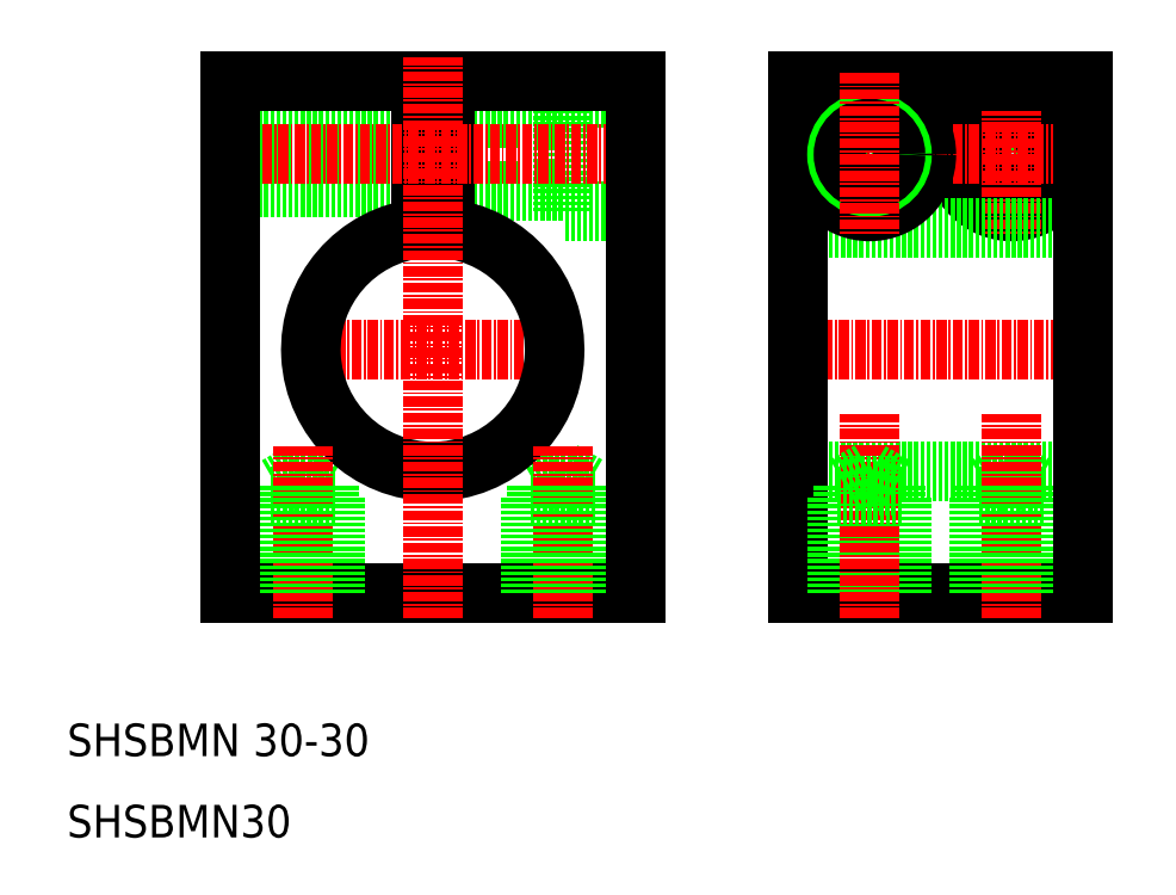
<metadata>
{"format":"dxf","ext":"dxf","renderer":"ezdxf+matplotlib","layout":"modelspace","background":"white","min_lineweight":24,"dpi":150}
</metadata>
<code>
0
SECTION
2
ENTITIES
0
LINE
8
0
10
94.68
20
49.36
30
0
11
129.7
21
49.36
31
0
0
CIRCLE
8
0
10
120.9
20
88.36
30
0
40
3.2
0
CIRCLE
8
0
10
120.9
20
88.36
30
0
40
4
0
CIRCLE
8
0
10
120.9
20
88.36
30
0
40
4.5
0
CIRCLE
8
0
10
120.9
20
88.36
30
0
40
7
0
LINE
8
0
10
74.68
20
95.36
30
0
11
65.68
21
95.36
31
0
0
LINE
8
0
10
65.68
20
92.86
30
0
11
51.18
21
92.86
31
0
0
LINE
8
0
10
74.68
20
81.36
30
0
11
65.68
21
81.36
31
0
0
LINE
8
0
10
65.68
20
83.86
30
0
11
51.18
21
83.86
31
0
0
LINE
8
0
10
65.68
20
95.36
30
0
11
65.68
21
81.36
31
0
0
LINE
8
0
10
48.18
20
85.16
30
0
11
24.68
21
85.16
31
0
0
LINE
8
0
10
48.18
20
91.56
30
0
11
24.68
21
91.56
31
0
0
LINE
8
0
10
48.18
20
92.36
30
0
11
24.68
21
92.36
31
0
0
LINE
8
0
10
48.18
20
84.36
30
0
11
24.68
21
84.36
31
0
0
LINE
8
CENTER
10
120.9
20
98.36
30
0
11
120.9
21
78.36
31
0
0
LINE
8
CENTER
10
95.68
20
88.36
30
0
11
128.7
21
88.36
31
0
0
LINE
8
0
10
94.68
20
79.36
30
0
11
129.7
21
79.36
31
0
0
LINE
8
0
10
129.7
20
97.36
30
0
11
94.68
21
97.36
31
0
0
LINE
8
CENTER
10
91.68
20
64.36
30
0
11
132.7
21
64.36
31
0
0
LINE
8
0
10
120.9
20
49.4
30
0
11
124.1
21
47.56
31
0
0
LINE
8
0
10
117.7
20
47.56
30
0
11
124.1
21
47.56
31
0
0
LINE
8
0
10
117.7
20
47.56
30
0
11
120.9
21
49.4
31
0
0
LINE
8
0
10
116.9
20
46.36
30
0
11
124.9
21
46.36
31
0
0
LINE
8
0
10
94.68
20
34.36
30
0
11
129.7
21
34.36
31
0
0
LINE
8
CENTER
10
120.9
20
31.36
30
0
11
120.9
21
56.36
31
0
0
LINE
8
0
10
117.7
20
34.36
30
0
11
117.7
21
47.56
31
0
0
LINE
8
0
10
124.1
20
34.36
30
0
11
124.1
21
47.56
31
0
0
LINE
8
0
10
116.9
20
34.36
30
0
11
116.9
21
46.36
31
0
0
LINE
8
0
10
124.9
20
34.36
30
0
11
124.9
21
46.36
31
0
0
LINE
8
0
10
129.7
20
34.36
30
0
11
129.7
21
97.36
31
0
0
LINE
8
0
10
94.68
20
97.36
30
0
11
94.68
21
34.36
31
0
0
LINE
8
0
10
51.18
20
79.28
30
0
11
51.18
21
97.36
31
0
0
LINE
8
0
10
48.18
20
79.28
30
0
11
48.18
21
97.36
31
0
0
LINE
8
0
10
51.18
20
97.36
30
0
11
74.68
21
97.36
31
0
0
LINE
8
CENTER
10
24.68
20
88.36
30
0
11
77.68
21
88.36
31
0
0
LINE
8
0
10
24.68
20
97.36
30
0
11
48.18
21
97.36
31
0
0
LINE
8
0
10
62.48
20
47.56
30
0
11
65.68
21
49.4
31
0
0
LINE
8
0
10
62.48
20
47.56
30
0
11
68.88
21
47.56
31
0
0
LINE
8
0
10
65.68
20
49.4
30
0
11
68.88
21
47.56
31
0
0
LINE
8
0
10
61.68
20
46.36
30
0
11
69.68
21
46.36
31
0
0
LINE
8
0
10
33.68
20
49.4
30
0
11
36.88
21
47.56
31
0
0
LINE
8
0
10
30.48
20
47.56
30
0
11
36.88
21
47.56
31
0
0
LINE
8
0
10
30.48
20
47.56
30
0
11
33.68
21
49.4
31
0
0
LINE
8
0
10
29.68
20
46.36
30
0
11
37.68
21
46.36
31
0
0
LINE
8
CENTER
10
31.68
20
64.36
30
0
11
67.68
21
64.36
31
0
0
ARC
8
0
10
49.68
20
64.36
30
0
40
15
50
95.74
51
84.26
0
LINE
8
0
10
74.68
20
34.36
30
0
11
24.68
21
34.36
31
0
0
TEXT
8
0
10
4.683
20
4.356
30
0
40
4
1
SHSBMN30
0
TEXT
8
0
10
4.683
20
14.36
30
0
40
4
1
SHSBMN 30-30
0
LINE
8
CENTER
10
33.68
20
31.36
30
0
11
33.68
21
52.4
31
0
0
LINE
8
CENTER
10
65.68
20
31.36
30
0
11
65.68
21
52.4
31
0
0
LINE
8
CENTER
10
49.68
20
31.36
30
0
11
49.68
21
100.4
31
0
0
LINE
8
0
10
30.48
20
34.36
30
0
11
30.48
21
47.56
31
0
0
LINE
8
0
10
36.88
20
34.36
30
0
11
36.88
21
47.56
31
0
0
LINE
8
0
10
29.68
20
34.36
30
0
11
29.68
21
46.36
31
0
0
LINE
8
0
10
37.68
20
34.36
30
0
11
37.68
21
46.36
31
0
0
LINE
8
0
10
62.48
20
34.36
30
0
11
62.48
21
47.56
31
0
0
LINE
8
0
10
68.88
20
34.36
30
0
11
68.88
21
47.56
31
0
0
LINE
8
0
10
61.68
20
34.36
30
0
11
61.68
21
46.36
31
0
0
LINE
8
0
10
69.68
20
34.36
30
0
11
69.68
21
46.36
31
0
0
LINE
8
0
10
24.68
20
34.36
30
0
11
24.68
21
97.36
31
0
0
LINE
8
0
10
74.68
20
34.36
30
0
11
74.68
21
97.36
31
0
0
LINE
8
0
10
99.43
20
34.36
30
0
11
99.43
21
46.36
31
0
0
LINE
8
0
10
107.4
20
34.36
30
0
11
107.4
21
46.36
31
0
0
LINE
8
0
10
100.2
20
34.36
30
0
11
100.2
21
47.56
31
0
0
LINE
8
0
10
106.6
20
34.36
30
0
11
106.6
21
47.56
31
0
0
LINE
8
CENTER
10
103.4
20
31.36
30
0
11
103.4
21
56.36
31
0
0
LINE
8
0
10
107.4
20
46.36
30
0
11
99.43
21
46.36
31
0
0
LINE
8
0
10
106.6
20
47.56
30
0
11
103.4
21
49.4
31
0
0
LINE
8
0
10
106.6
20
47.56
30
0
11
100.2
21
47.56
31
0
0
LINE
8
0
10
103.4
20
49.4
30
0
11
100.2
21
47.56
31
0
0
CIRCLE
8
0
10
103.4
20
88.36
30
0
40
7
0
CIRCLE
8
0
10
103.4
20
88.36
30
0
40
4.5
0
CIRCLE
8
0
10
103.4
20
88.36
30
0
40
4
0
CIRCLE
8
0
10
103.4
20
88.36
30
0
40
3.2
0
LINE
8
CENTER
10
103.4
20
98.36
30
0
11
103.4
21
78.36
31
0
0
ENDSEC
0
EOF

</code>
